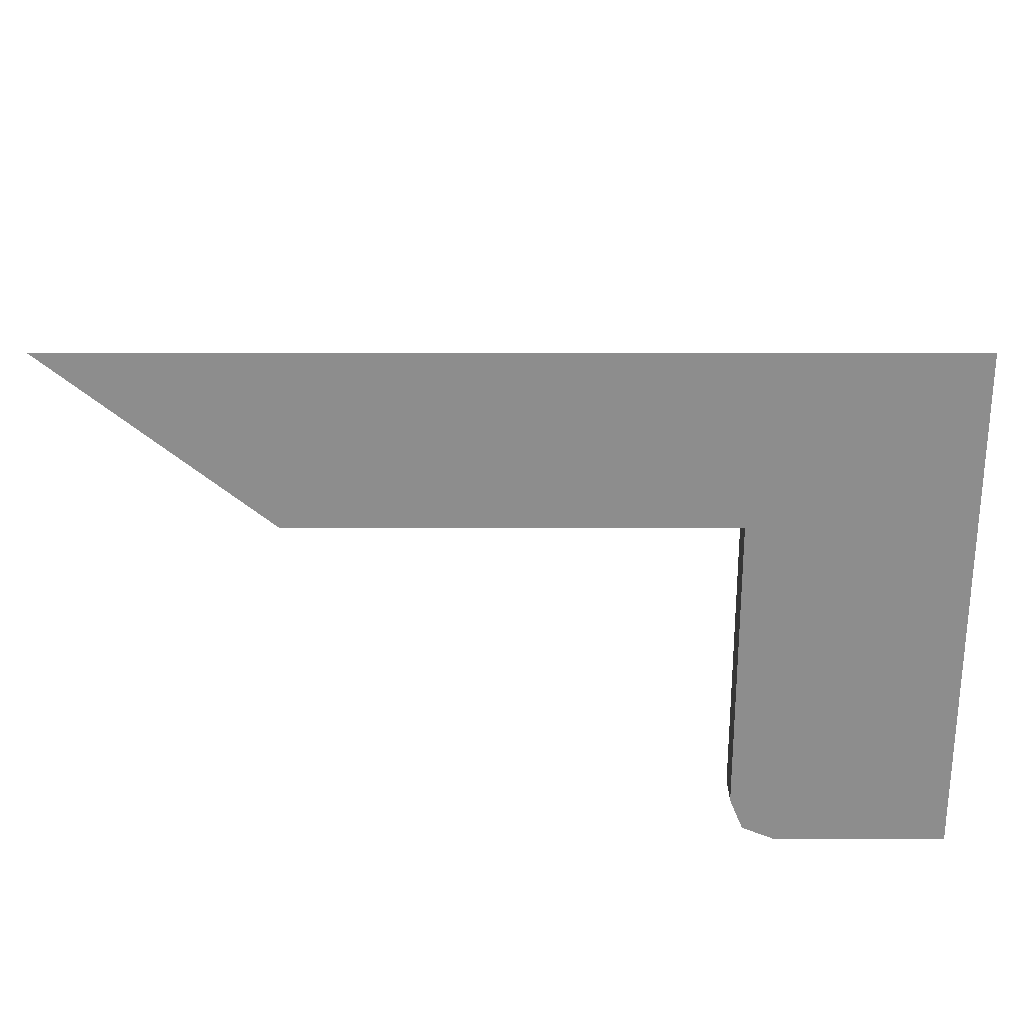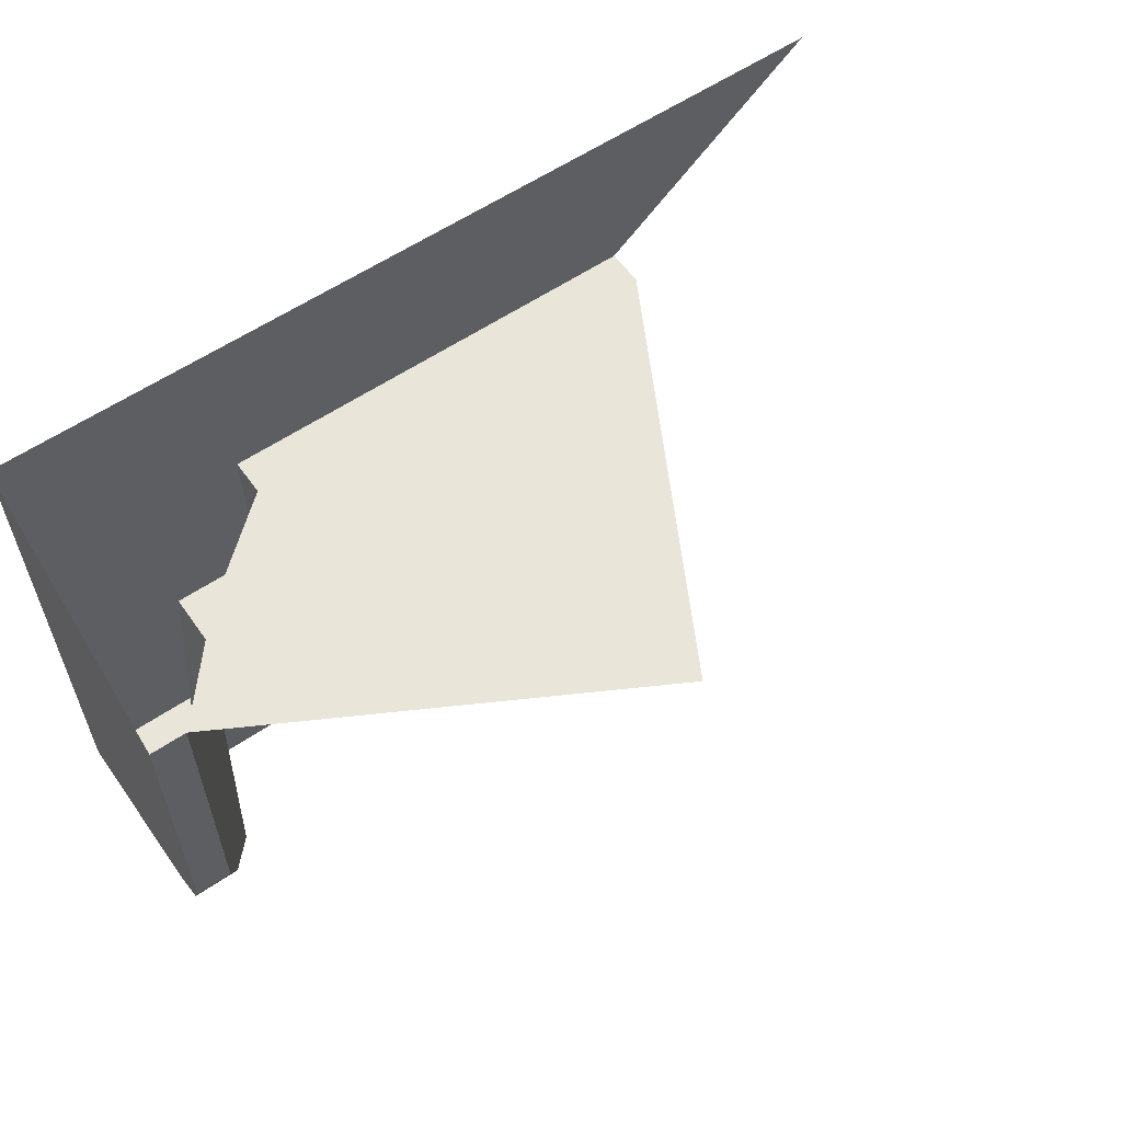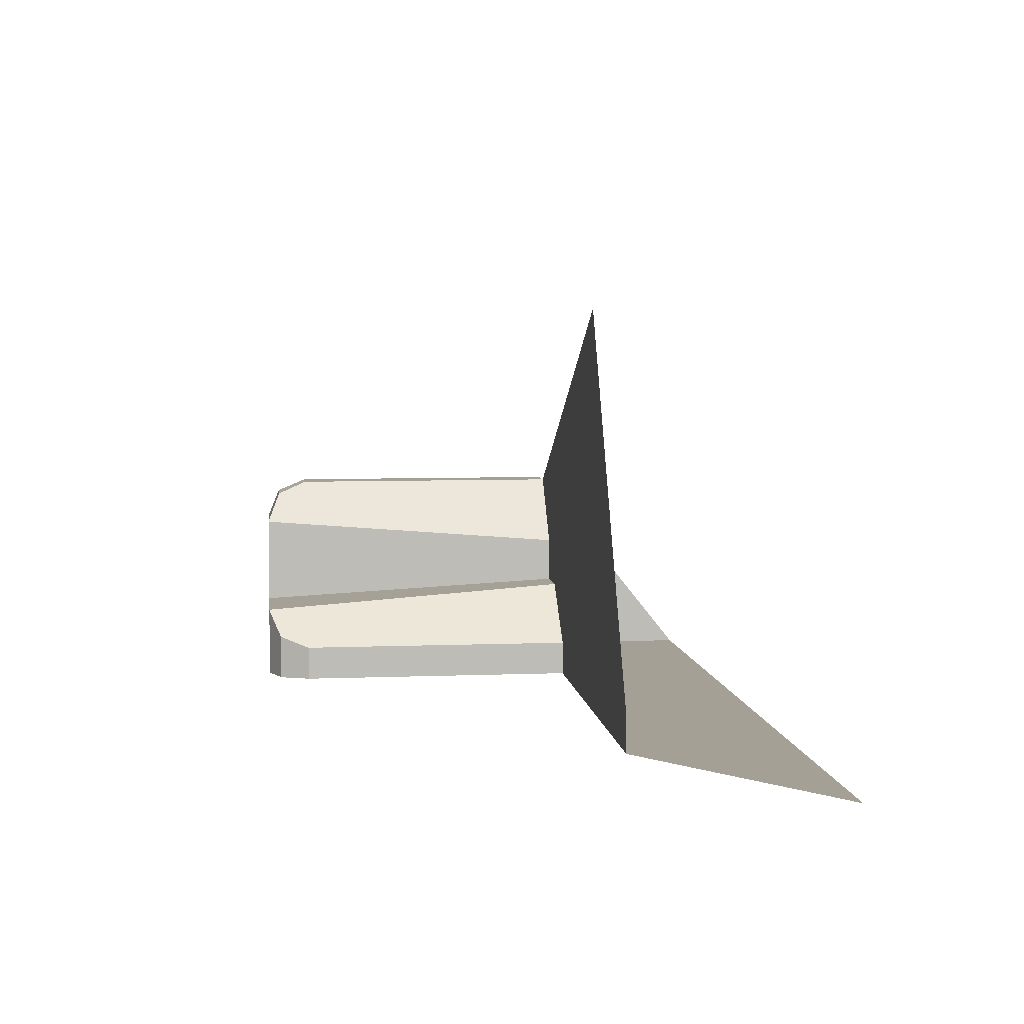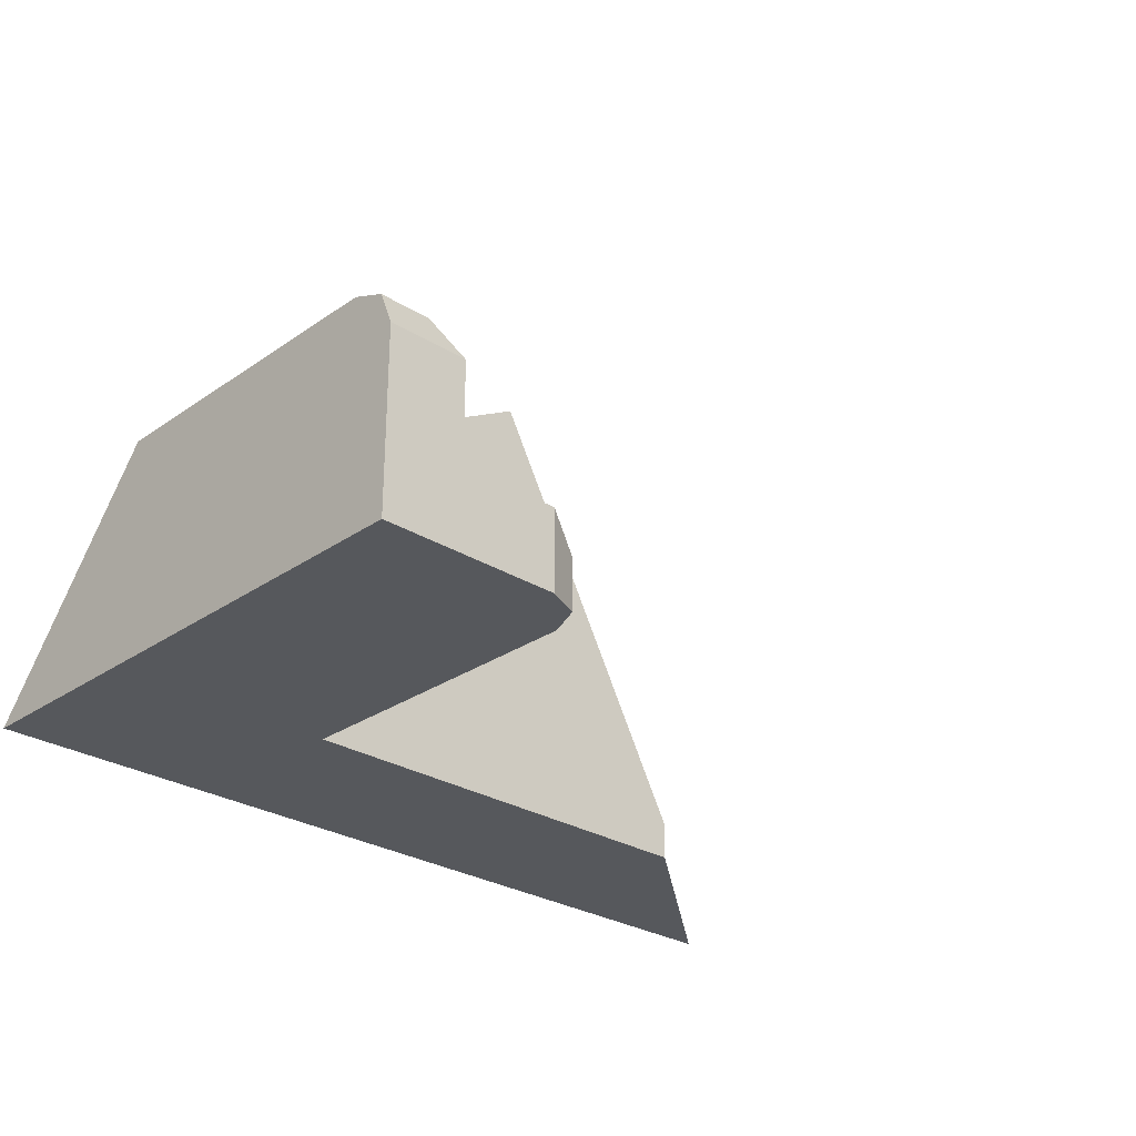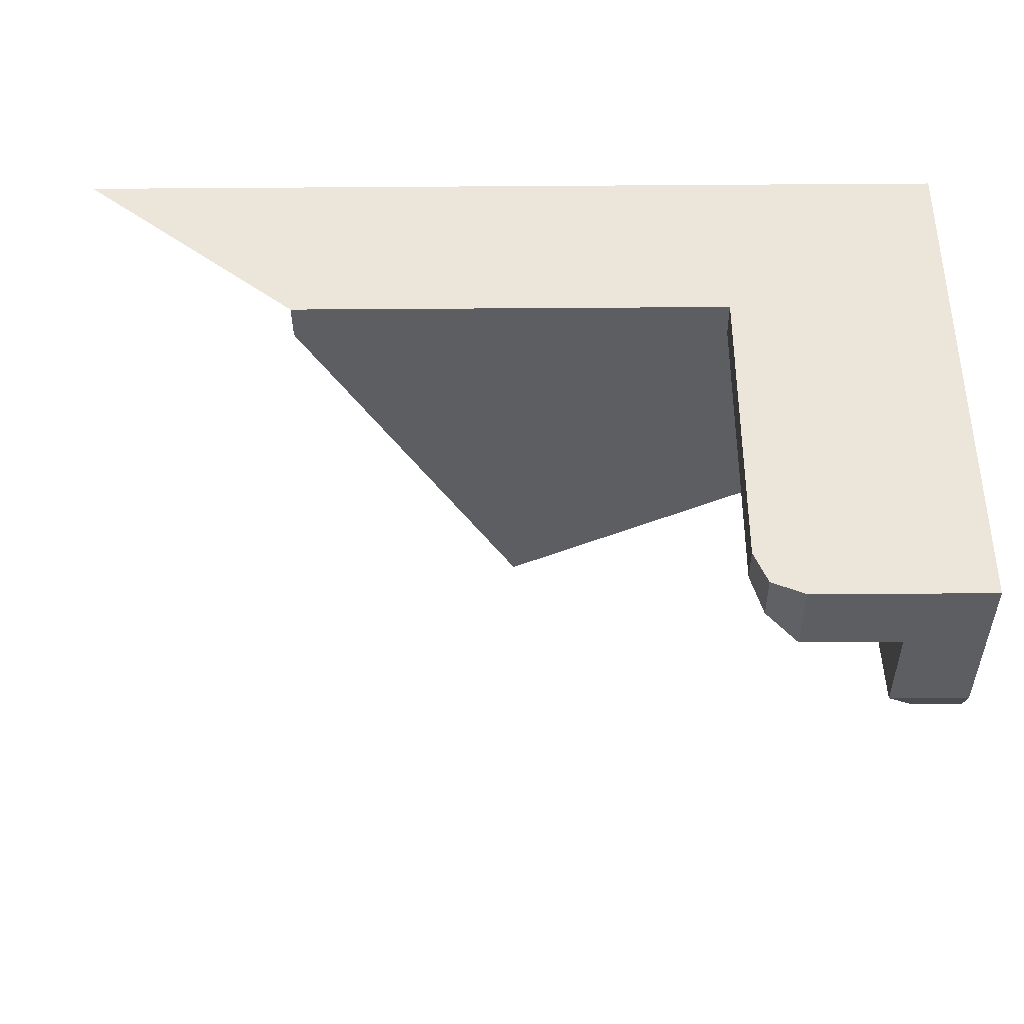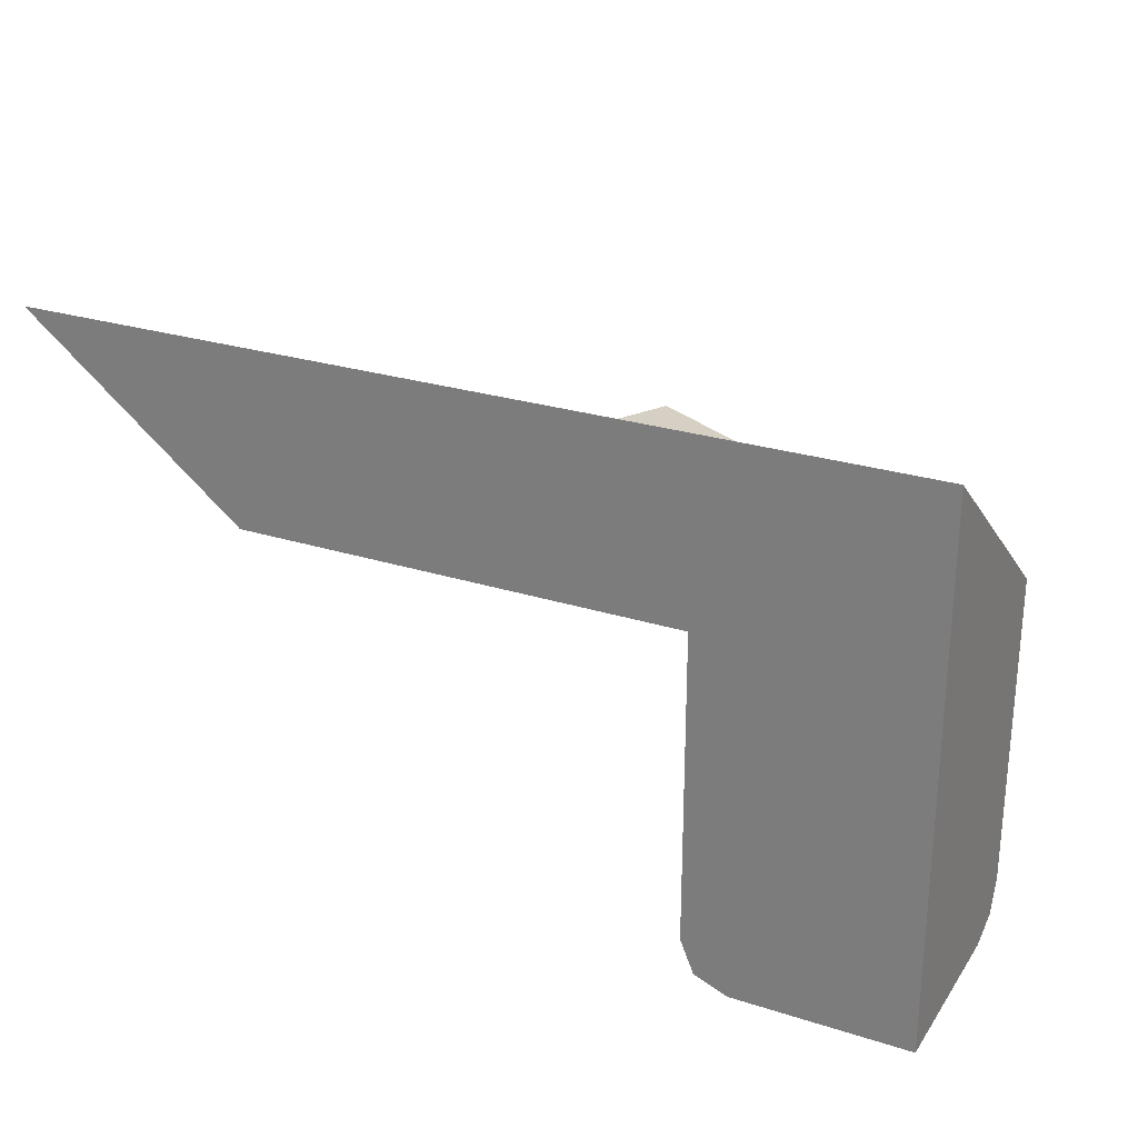
<metadata>
{"format":"obj","ext":"obj","renderer":"f3d","projection":"perspective","resolution":1024,"background":"white","views":[{"elev":25.4,"azim":180.0,"up":"+Y"},{"elev":58.4,"azim":-35.1,"up":"+Y"},{"elev":5.9,"azim":83.2,"up":"+Z"},{"elev":-27.8,"azim":-43.6,"up":"+Z"},{"elev":-37.6,"azim":-179.5,"up":"+Y"},{"elev":26.2,"azim":-153.3,"up":"+Y"}]}
</metadata>
<code>
v -0.5 -0.695 -1
v -0.605 -0.8 -1
v -0.5 0 -1
v -1 -0.8 -1
v -1 0.4 -1
v -0.5 0 -1
v -0.605 -0.8 -1
v -0.5 0 -0.915
v -0.5 -0.695 -0.915
v -0.5 -0.695 -1
v -0.5 0 -1
v -0.775 0 -0.775
v -0.825 -0.8 -0.825
v -0.605 -0.8 -0.825
v -0.6633 0 -0.775
v -0.5 0 -0.915
v -0.6633 0 -0.775
v -0.605 -0.8 -0.825
v -0.5 -0.695 -0.915
v -0.5 -0.695 -1
v -0.5308 -0.7692 -1
v -0.605 -0.8 -1
v -0.5308 -0.7692 -1
v -0.5 -0.695 -1
v -0.5 -0.695 -0.915
v -0.5308 -0.7692 -0.915
v -0.605 -0.8 -1
v -0.5308 -0.7692 -1
v -0.5308 -0.7692 -0.915
v -0.605 -0.8 -0.915
v -0.5308 -0.7692 -0.915
v -0.5 -0.695 -0.915
v -0.5308 -0.7692 -0.8886
v -0.605 -0.8 -0.915
v -0.5308 -0.7692 -0.915
v -0.5308 -0.7692 -0.8886
v -0.605 -0.8 -0.825
v -0.5 -0.695 -0.915
v -0.5308 -0.7692 -0.8886
v -0.605 -0.8 -0.825
v -0.605 -0.8 -0.915
v -0.605 -0.8 -0.825
v -0.825 -0.8 -0.825
v -0.825 -0.8 -0.825
v -1 -0.8 -1
v -0.605 -0.8 -1
v -0.605 -0.8 -0.915
v -1 -0.8 -0.605
v -1 -0.695 -0.5
v -1 0 -0.5
v -1 0 -0.5
v -1 0.4 -1
v -1 -0.8 -1
v -1 -0.8 -0.605
v -0.915 0 -0.5
v -0.915 -0.695 -0.5
v -1 -0.695 -0.5
v -1 0 -0.5
v -0.825 -0.8 -0.605
v -0.825 -0.8 -0.825
v -0.775 0 -0.775
v -0.775 0 -0.6633
v -0.825 -0.8 -0.605
v -0.775 0 -0.6633
v -0.915 0 -0.5
v -0.915 -0.695 -0.5
v -1 -0.695 -0.5
v -1 -0.7692 -0.5308
v -1 -0.8 -0.605
v -1 -0.7692 -0.5308
v -1 -0.695 -0.5
v -0.915 -0.695 -0.5
v -0.915 -0.7692 -0.5308
v -1 -0.8 -0.605
v -1 -0.7692 -0.5308
v -0.915 -0.7692 -0.5308
v -0.915 -0.8 -0.605
v -0.915 -0.7692 -0.5308
v -0.915 -0.695 -0.5
v -0.8886 -0.7692 -0.5308
v -0.915 -0.8 -0.605
v -0.915 -0.7692 -0.5308
v -0.8886 -0.7692 -0.5308
v -0.825 -0.8 -0.605
v -0.915 -0.695 -0.5
v -0.8886 -0.7692 -0.5308
v -0.825 -0.8 -0.605
v -0.825 -0.8 -0.605
v -0.915 -0.8 -0.605
v -0.825 -0.8 -0.825
v -1 -0.8 -0.605
v -1 -0.8 -1
v -0.825 -0.8 -0.825
v -0.915 -0.8 -0.605
v 0.5 0 -0.915
v -0.5 0 -0.915
v -0.5 0 -1
v 0.5 0 -1
v 0.5 0 -1
v -0.5 0 -1
v -1 0.4 -1
v 1 0.4 -1
v -0.775 0 -0.6633
v -0.775 0 -0.775
v -0.6633 0 -0.775
v -0.915 0 -0.5
v -0.775 0 -0.6633
v -0.6633 0 -0.775
v -0.5 0 -0.915
v -0.915 0 -0.5
v -0.5 0 -0.915
v 0.5 0 -0.915
v 0 0 0
g mesh7007506
f 1 2 3
f 4 5 6
f 6 7 4
g mesh7007507
f 8 9 10
f 10 11 8
f 12 13 14
f 14 15 12
f 16 17 18
f 18 19 16
g mesh7007509
f 20 21 22
g mesh7007512
f 23 24 25
f 25 26 23
f 27 28 29
f 29 30 27
g mesh7007514
f 31 32 33
f 34 35 36
f 36 37 34
g mesh7007516
f 38 40 39
f 41 42 43
f 44 45 46
f 46 47 44
f 48 49 50
f 51 52 53
f 53 54 51
g mesh7007519
f 55 57 56
f 57 55 58
f 59 60 61
f 61 62 59
f 63 64 65
f 65 66 63
g mesh7007521
f 67 69 68
g mesh7007524
f 70 72 71
f 72 70 73
f 74 76 75
f 76 74 77
g mesh7007526
f 78 80 79
f 81 83 82
f 83 81 84
g mesh7007528
f 85 86 87
f 88 89 90
f 91 92 93
f 93 94 91
g mesh7007532
f 95 96 97
f 97 98 95
f 99 100 101
f 101 102 99
f 103 104 105
f 106 107 108
f 108 109 106
f 110 111 112
f 112 113 110

</code>
